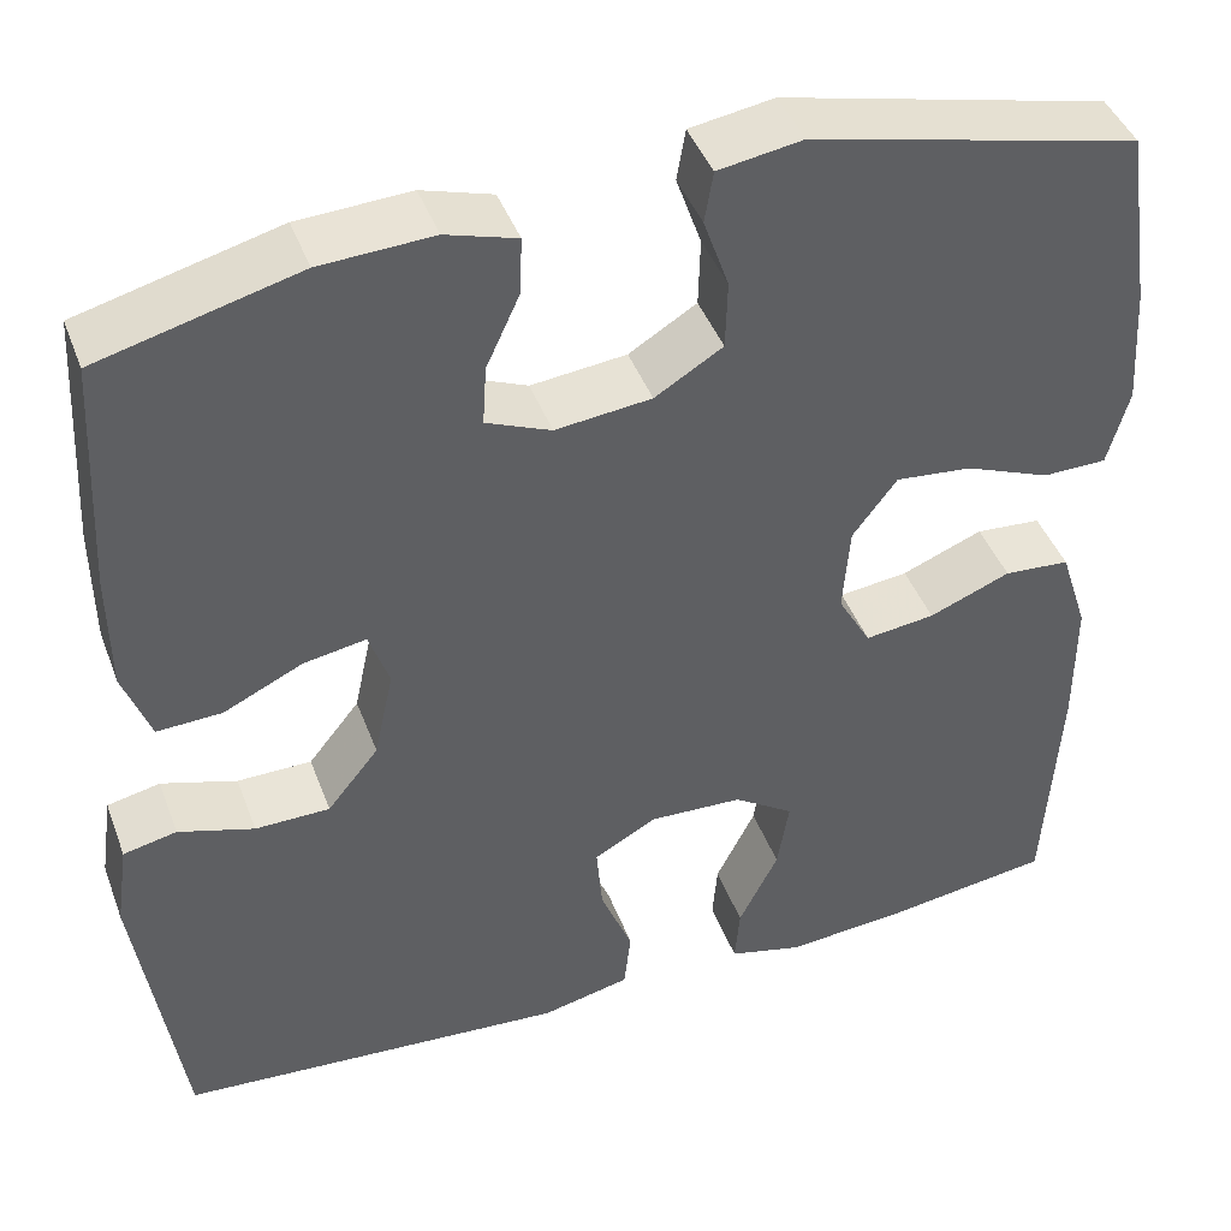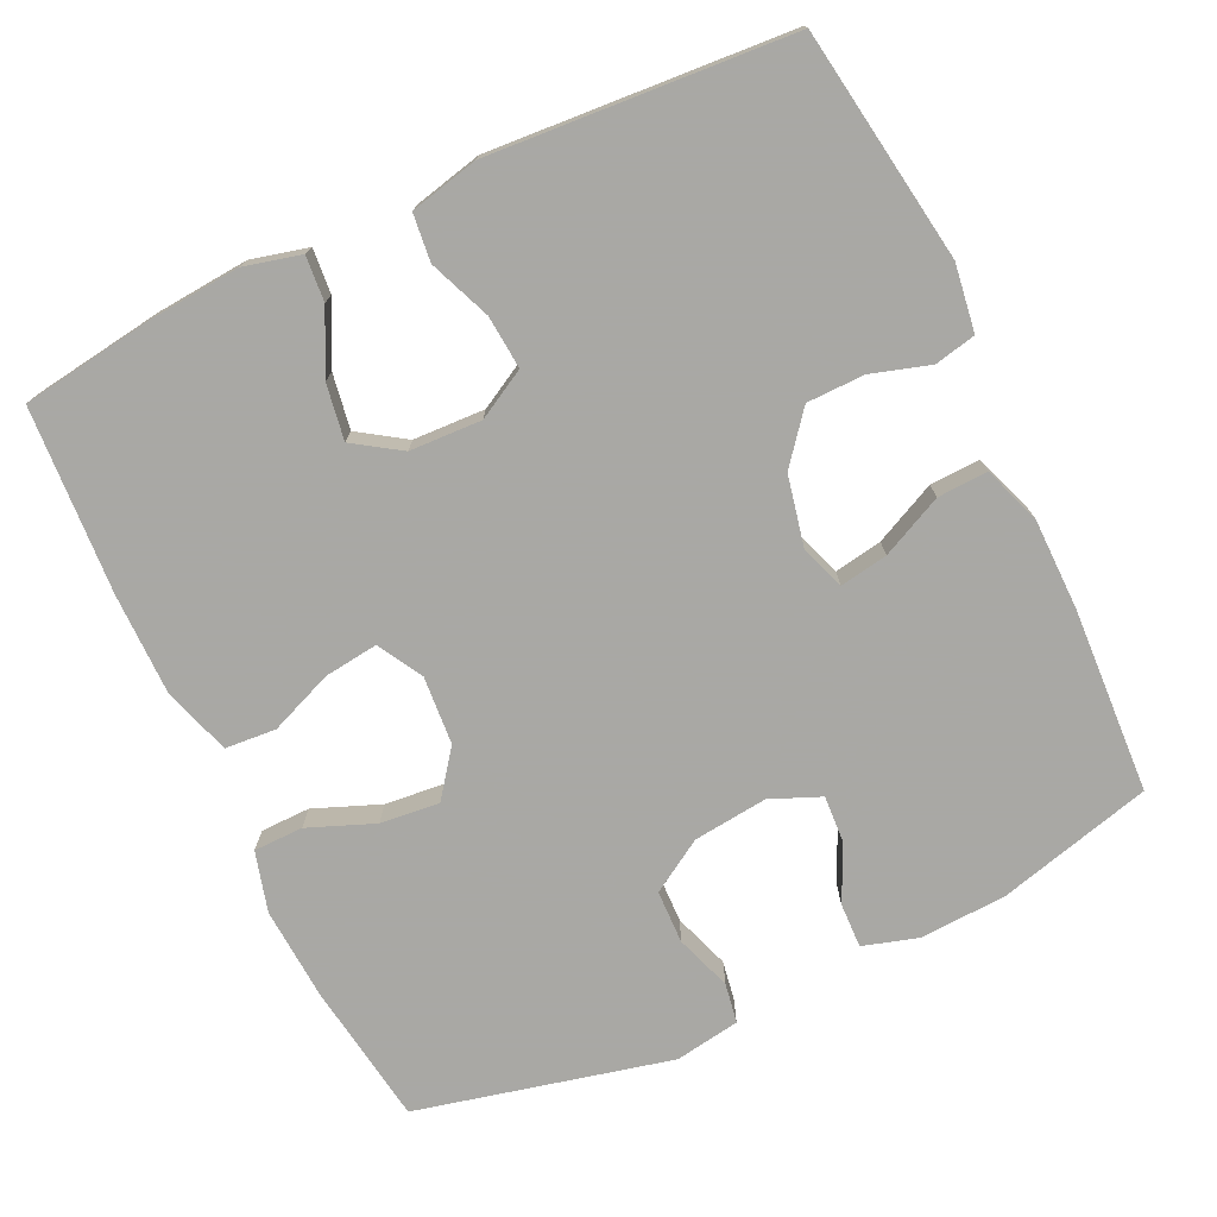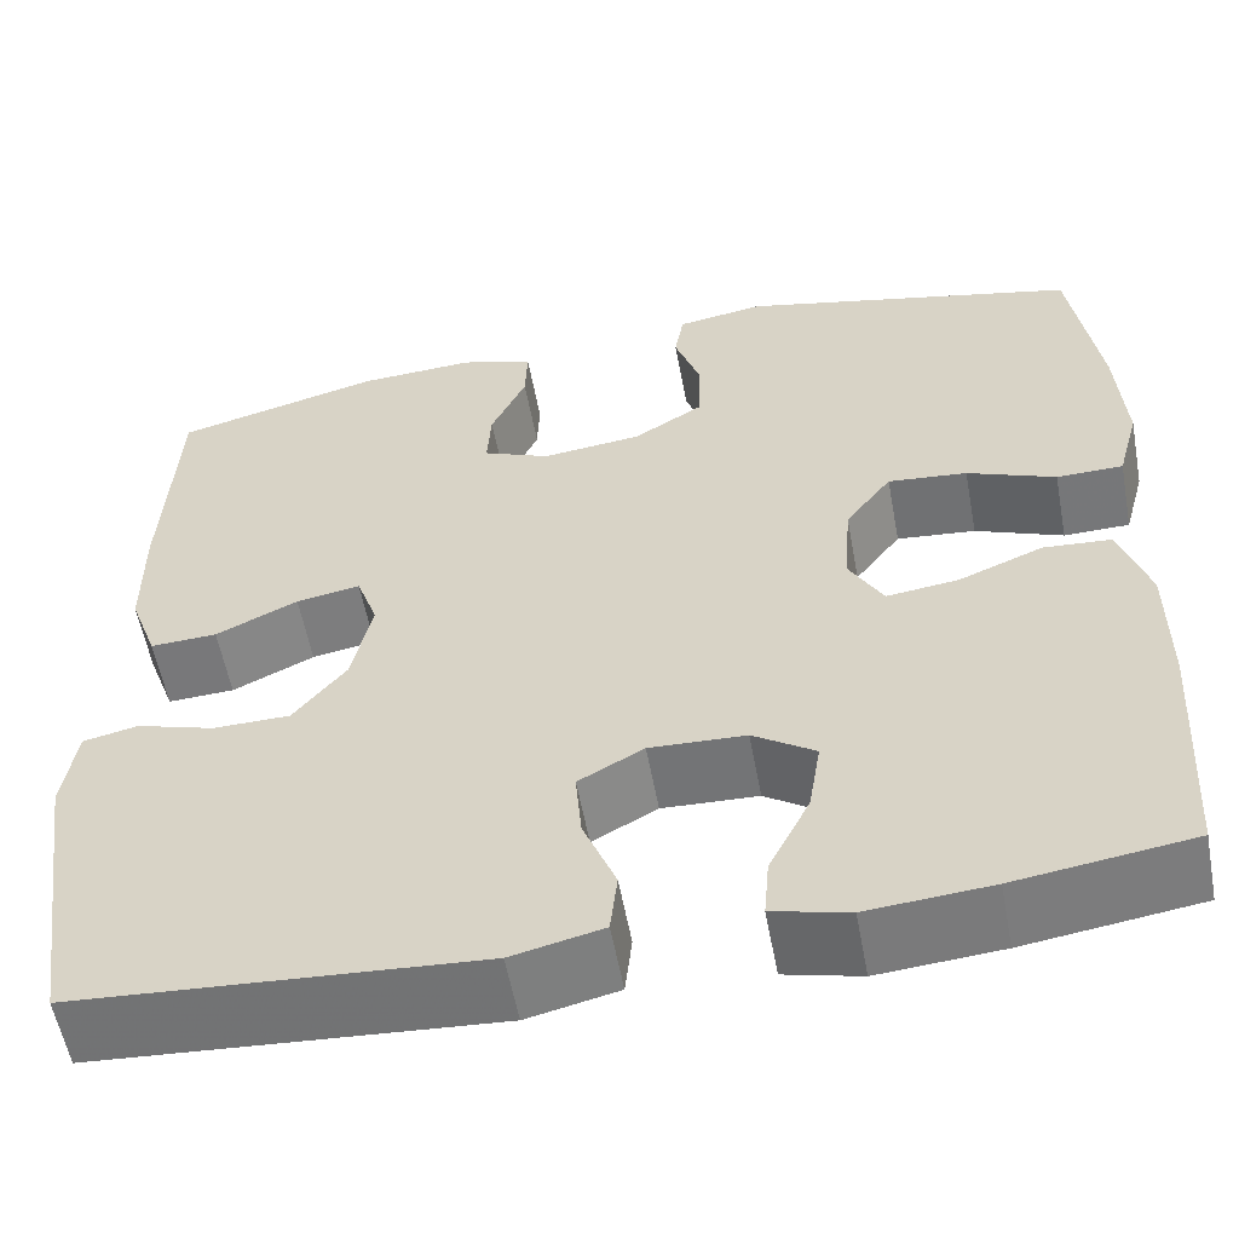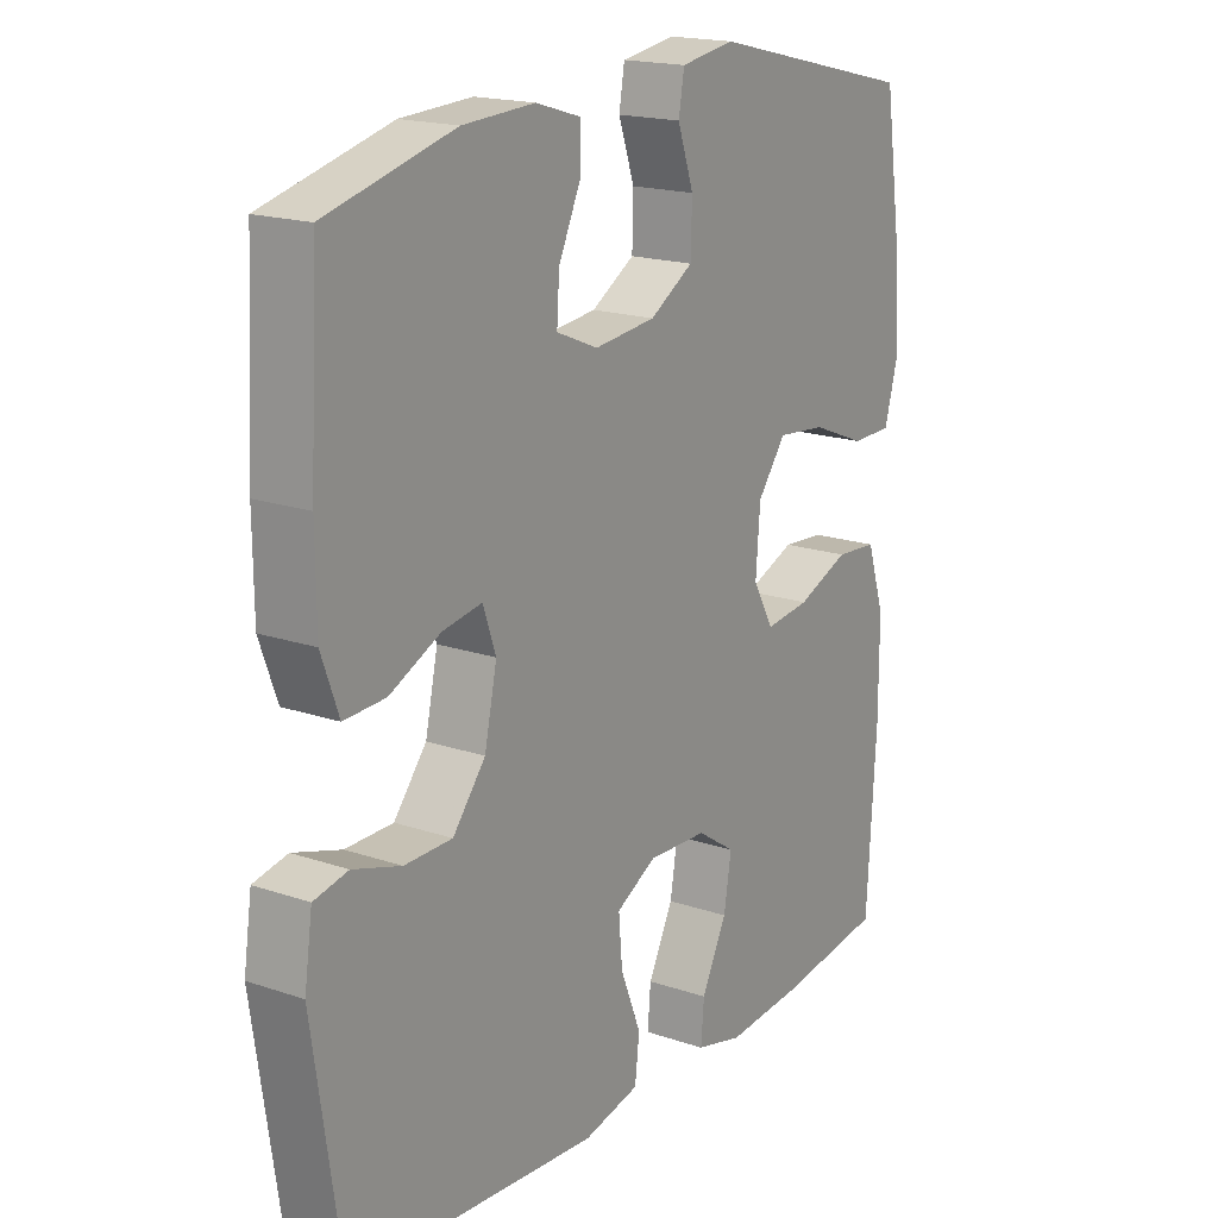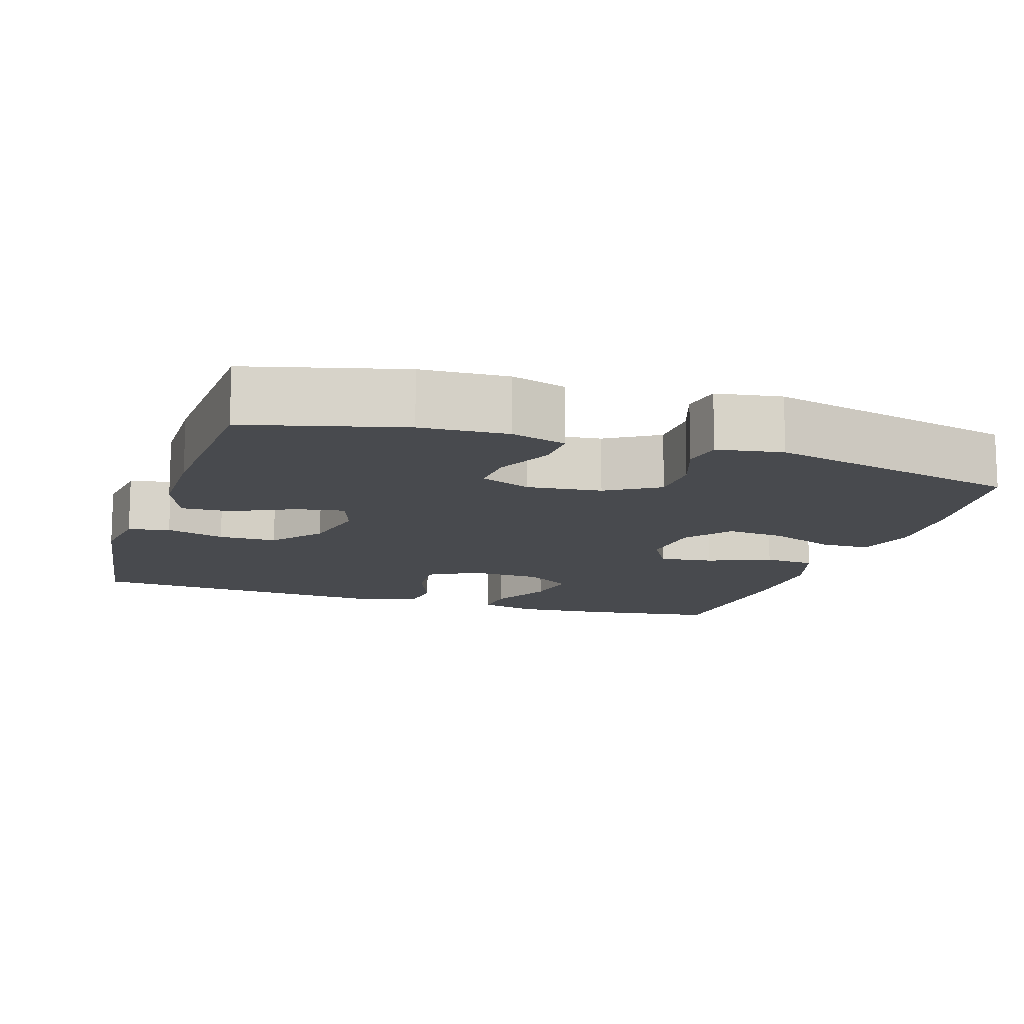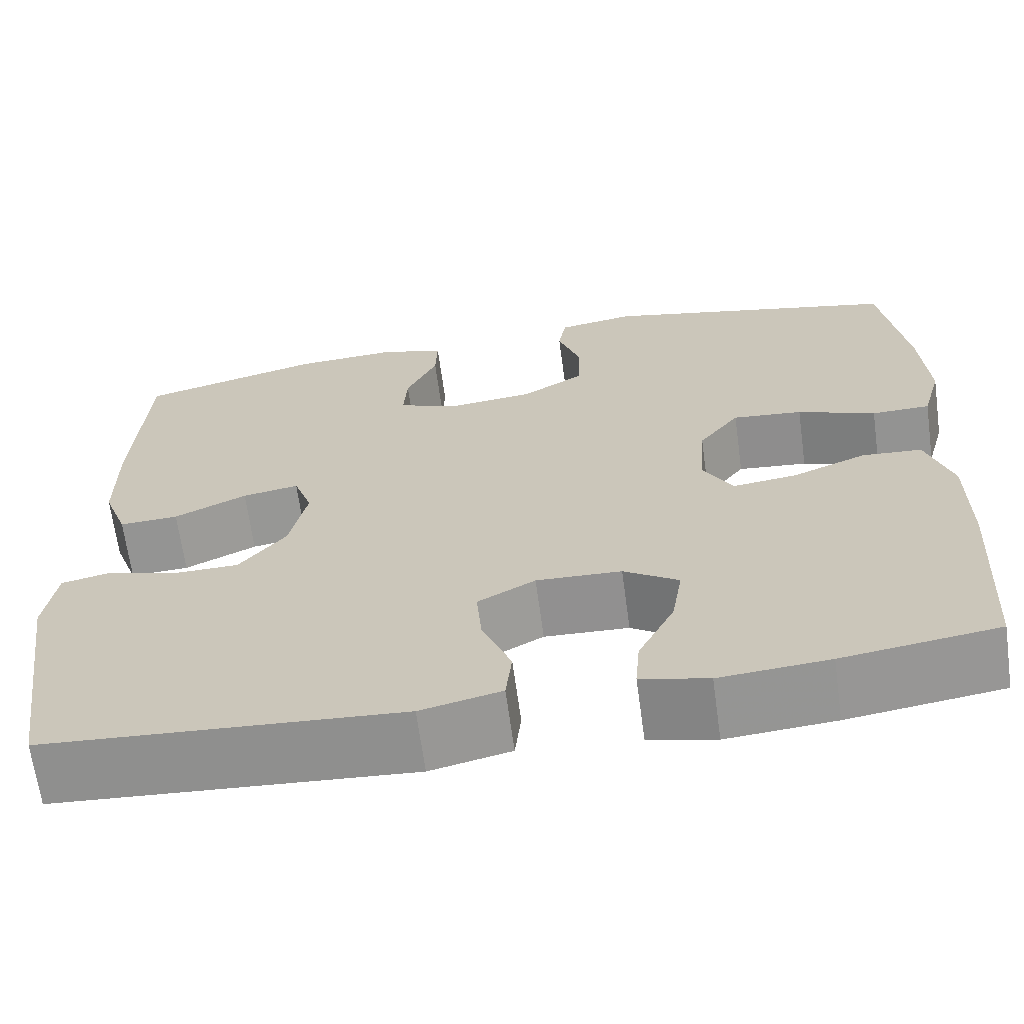
<metadata>
{"format":"obj","ext":"obj","renderer":"f3d","projection":"perspective","resolution":1024,"background":"white","views":[{"elev":43.3,"azim":-19.8,"up":"+Z"},{"elev":-75.0,"azim":-154.7,"up":"+Y"},{"elev":-56.9,"azim":10.5,"up":"+Z"},{"elev":18.0,"azim":-56.4,"up":"+Z"},{"elev":-12.8,"azim":-17.9,"up":"+Y"},{"elev":-66.4,"azim":7.8,"up":"+Z"}]}
</metadata>
<code>
v 0.5 0.07 -0.5
v 0.325 0.07 -0.525
v 0.202 0.07 -0.535
v 0.126 0.07 -0.516
v 0.131 0.07 -0.456
v 0.172 0.07 -0.374
v 0.184 0.07 -0.3
v 0.122 0.07 -0.259
v 0.026 0.07 -0.255
v -0.039 0.07 -0.291
v -0.033 0.07 -0.362
v 0 0.07 -0.444
v -0.007 0.07 -0.507
v -0.098 0.07 -0.528
v -0.5 0.07 -0.5
v -0.546 0.07 -0.19
v -0.533 0.07 -0.101
v -0.478 0.07 -0.089
v -0.4 0.07 -0.113
v -0.323 0.07 -0.112
v -0.27 0.07 -0.046
v -0.25 0.07 0.047
v -0.271 0.07 0.107
v -0.335 0.07 0.096
v -0.417 0.07 0.057
v -0.484 0.07 0.054
v -0.512 0.07 0.131
v -0.513 0.07 0.254
v -0.5 0.07 0.5
v -0.294 0.07 0.554
v -0.178 0.07 0.56
v -0.105 0.07 0.538
v -0.107 0.07 0.479
v -0.142 0.07 0.403
v -0.146 0.07 0.341
v -0.079 0.07 0.313
v 0.02 0.07 0.324
v 0.09 0.07 0.367
v 0.092 0.07 0.438
v 0.066 0.07 0.513
v 0.075 0.07 0.566
v 0.162 0.07 0.58
v 0.5 0.07 0.5
v 0.528 0.07 0.311
v 0.536 0.07 0.186
v 0.514 0.07 0.106
v 0.448 0.07 0.105
v 0.36 0.07 0.14
v 0.281 0.07 0.148
v 0.235 0.07 0.087
v 0.228 0.07 -0.004
v 0.262 0.07 -0.064
v 0.334 0.07 -0.055
v 0.418 0.07 -0.021
v 0.486 0.07 -0.026
v 0.515 0.07 -0.116
v 0.515 0.07 -0.252
v 0.5 0 -0.5
v 0.325 0 -0.525
v 0.202 0 -0.535
v 0.126 0 -0.516
v 0.131 0 -0.456
v 0.172 0 -0.374
v 0.184 0 -0.3
v 0.122 0 -0.259
v 0.026 0 -0.255
v -0.039 0 -0.291
v -0.033 0 -0.362
v 0 0 -0.444
v -0.007 0 -0.507
v -0.098 0 -0.528
v -0.5 0 -0.5
v -0.546 0 -0.19
v -0.533 0 -0.101
v -0.478 0 -0.089
v -0.4 0 -0.113
v -0.323 0 -0.112
v -0.27 0 -0.046
v -0.25 0 0.047
v -0.271 0 0.107
v -0.335 0 0.096
v -0.417 0 0.057
v -0.484 0 0.054
v -0.512 0 0.131
v -0.513 0 0.254
v -0.5 0 0.5
v -0.294 0 0.554
v -0.178 0 0.56
v -0.105 0 0.538
v -0.107 0 0.479
v -0.142 0 0.403
v -0.146 0 0.341
v -0.079 0 0.313
v 0.02 0 0.324
v 0.09 0 0.367
v 0.092 0 0.438
v 0.066 0 0.513
v 0.075 0 0.566
v 0.162 0 0.58
v 0.5 0 0.5
v 0.528 0 0.311
v 0.536 0 0.186
v 0.514 0 0.106
v 0.448 0 0.105
v 0.36 0 0.14
v 0.281 0 0.148
v 0.235 0 0.087
v 0.228 0 -0.004
v 0.262 0 -0.064
v 0.334 0 -0.055
v 0.418 0 -0.021
v 0.486 0 -0.026
v 0.515 0 -0.116
v 0.515 0 -0.252
f 4 5 6
f 3 4 6
f 2 3 6
f 1 2 6
f 57 1 6
f 56 57 6
f 55 56 6
f 54 55 6
f 53 54 6
f 52 53 6 7
f 51 52 7 8
f 50 51 8 9
f 46 47 48
f 45 46 48
f 44 45 48
f 43 44 48
f 42 43 48
f 41 42 48
f 40 41 48
f 39 40 48
f 38 39 48 49
f 37 38 49 50
f 32 33 34
f 31 32 34
f 30 31 34
f 29 30 34
f 28 29 34
f 27 28 34
f 26 27 34
f 25 26 34
f 24 25 34
f 23 24 34 35
f 22 23 35 36
f 17 18 19
f 16 17 19
f 15 16 19
f 14 15 19
f 13 14 19
f 12 13 19
f 11 12 19
f 10 11 19 20
f 50 9 10
f 37 50 10
f 36 37 10
f 22 36 10
f 21 22 10
f 10 20 21
f 63 62 61
f 63 61 60
f 63 60 59
f 63 59 58
f 63 58 114
f 63 114 113
f 63 113 112
f 63 112 111
f 63 111 110
f 64 63 110 109
f 65 64 109 108
f 66 65 108 107
f 105 104 103
f 105 103 102
f 105 102 101
f 105 101 100
f 105 100 99
f 105 99 98
f 105 98 97
f 105 97 96
f 106 105 96 95
f 107 106 95 94
f 91 90 89
f 91 89 88
f 91 88 87
f 91 87 86
f 91 86 85
f 91 85 84
f 91 84 83
f 91 83 82
f 91 82 81
f 92 91 81 80
f 93 92 80 79
f 76 75 74
f 76 74 73
f 76 73 72
f 76 72 71
f 76 71 70
f 76 70 69
f 76 69 68
f 77 76 68 67
f 67 66 107
f 67 107 94
f 67 94 93
f 67 93 79
f 67 79 78
f 78 77 67
f 1 58 59 2
f 2 59 60 3
f 3 60 61 4
f 4 61 62 5
f 5 62 63 6
f 6 63 64 7
f 7 64 65 8
f 8 65 66 9
f 9 66 67 10
f 10 67 68 11
f 11 68 69 12
f 12 69 70 13
f 13 70 71 14
f 14 71 72 15
f 15 72 73 16
f 16 73 74 17
f 17 74 75 18
f 18 75 76 19
f 19 76 77 20
f 20 77 78 21
f 21 78 79 22
f 22 79 80 23
f 23 80 81 24
f 24 81 82 25
f 25 82 83 26
f 26 83 84 27
f 27 84 85 28
f 28 85 86 29
f 29 86 87 30
f 30 87 88 31
f 31 88 89 32
f 32 89 90 33
f 33 90 91 34
f 34 91 92 35
f 35 92 93 36
f 36 93 94 37
f 37 94 95 38
f 38 95 96 39
f 39 96 97 40
f 40 97 98 41
f 41 98 99 42
f 42 99 100 43
f 43 100 101 44
f 44 101 102 45
f 45 102 103 46
f 46 103 104 47
f 47 104 105 48
f 48 105 106 49
f 49 106 107 50
f 50 107 108 51
f 51 108 109 52
f 52 109 110 53
f 53 110 111 54
f 54 111 112 55
f 55 112 113 56
f 56 113 114 57
f 57 114 58 1

</code>
